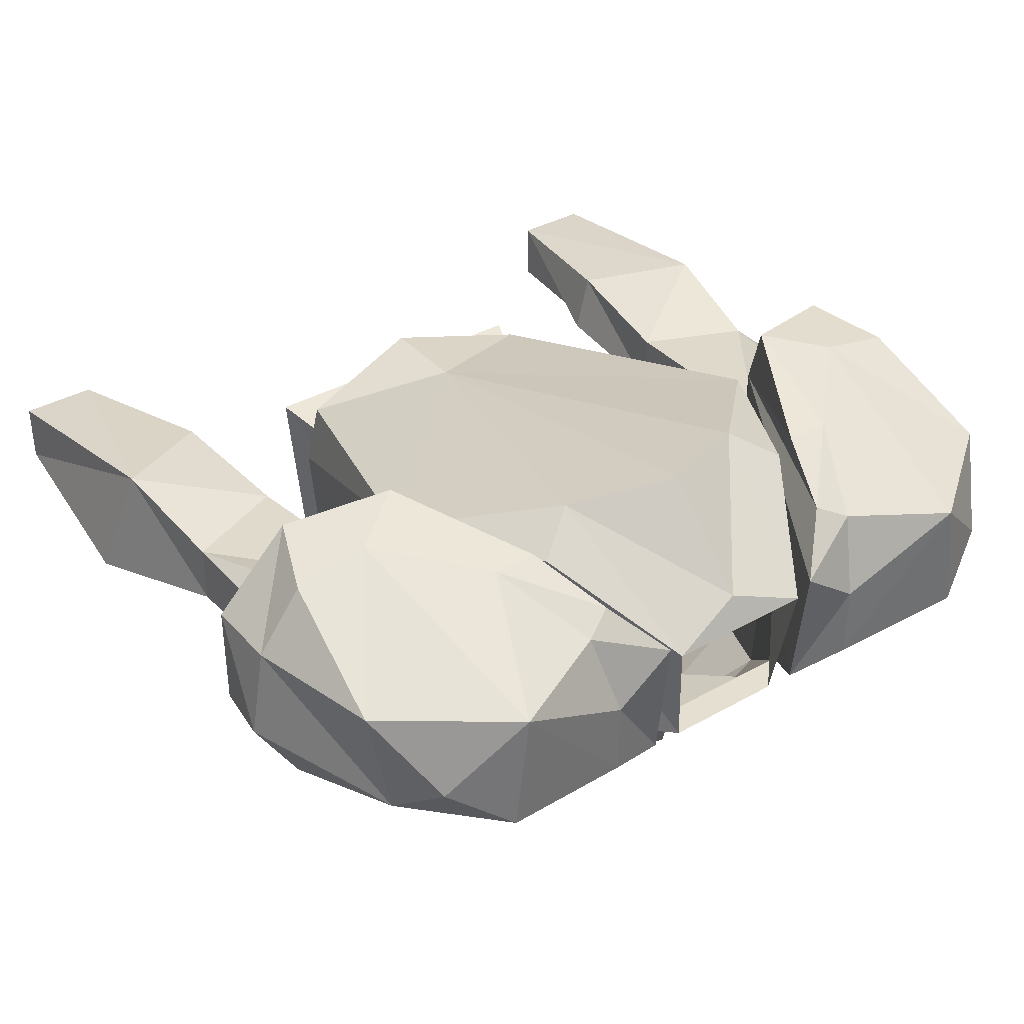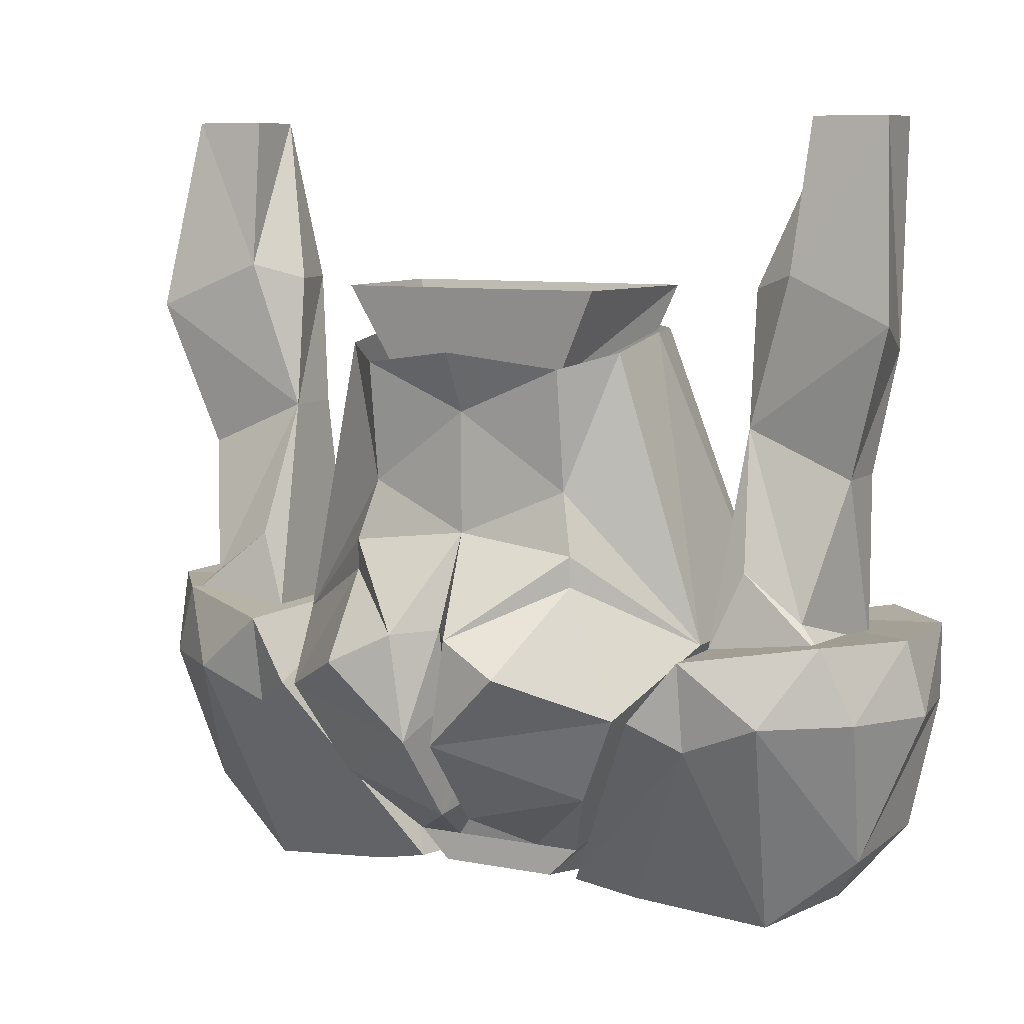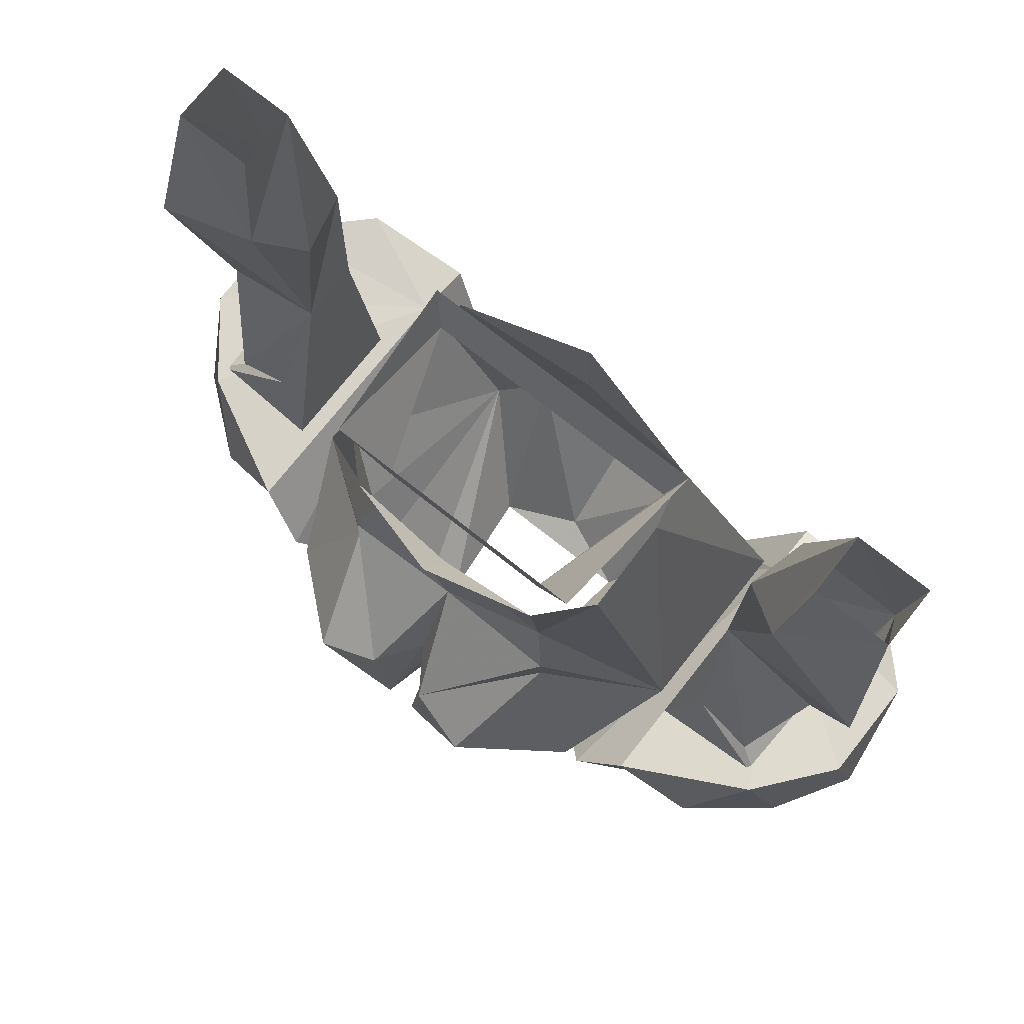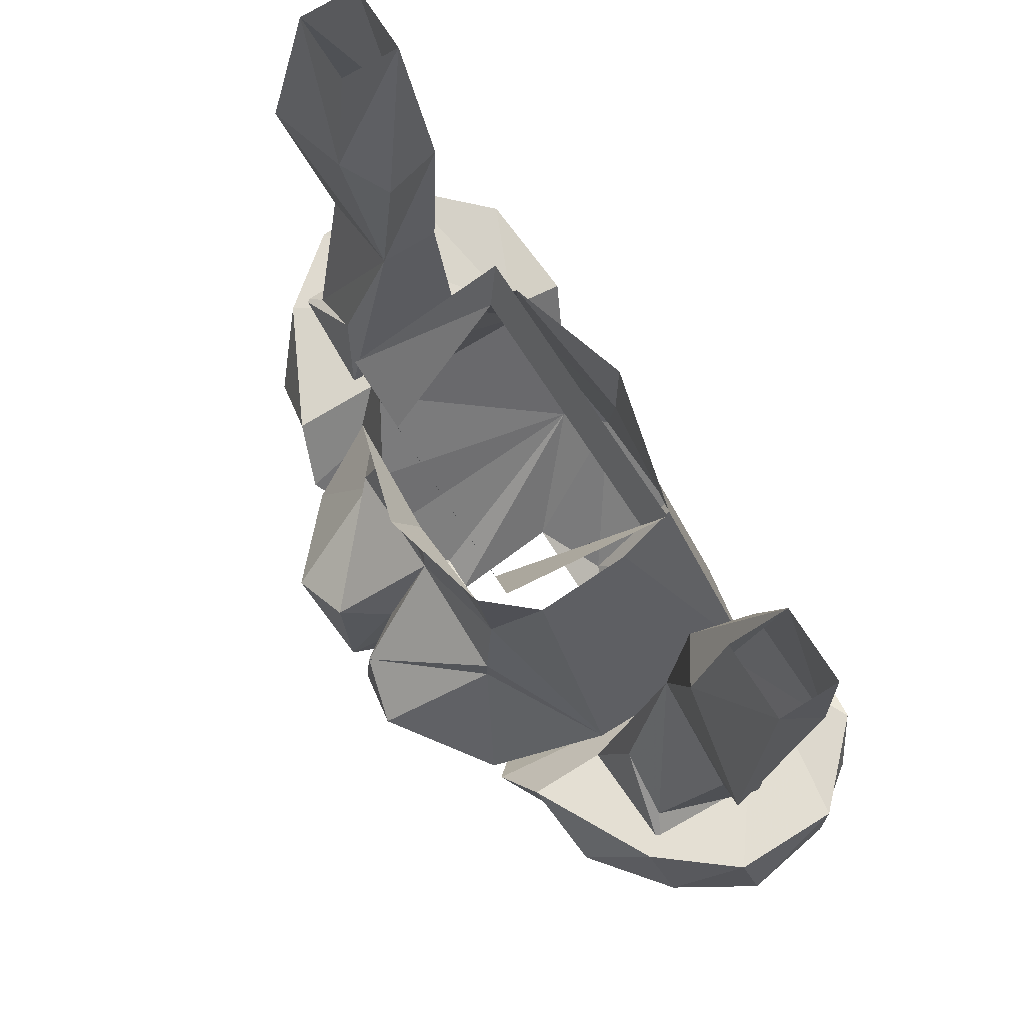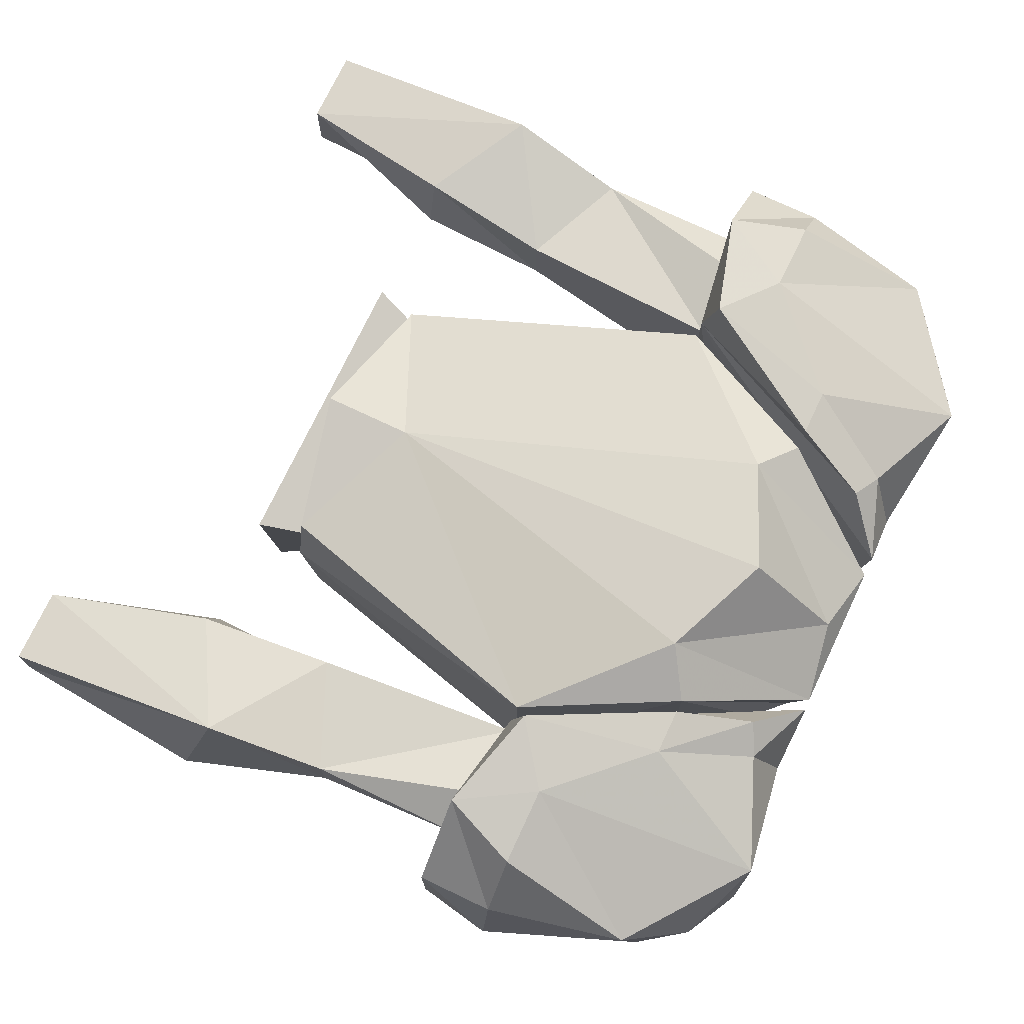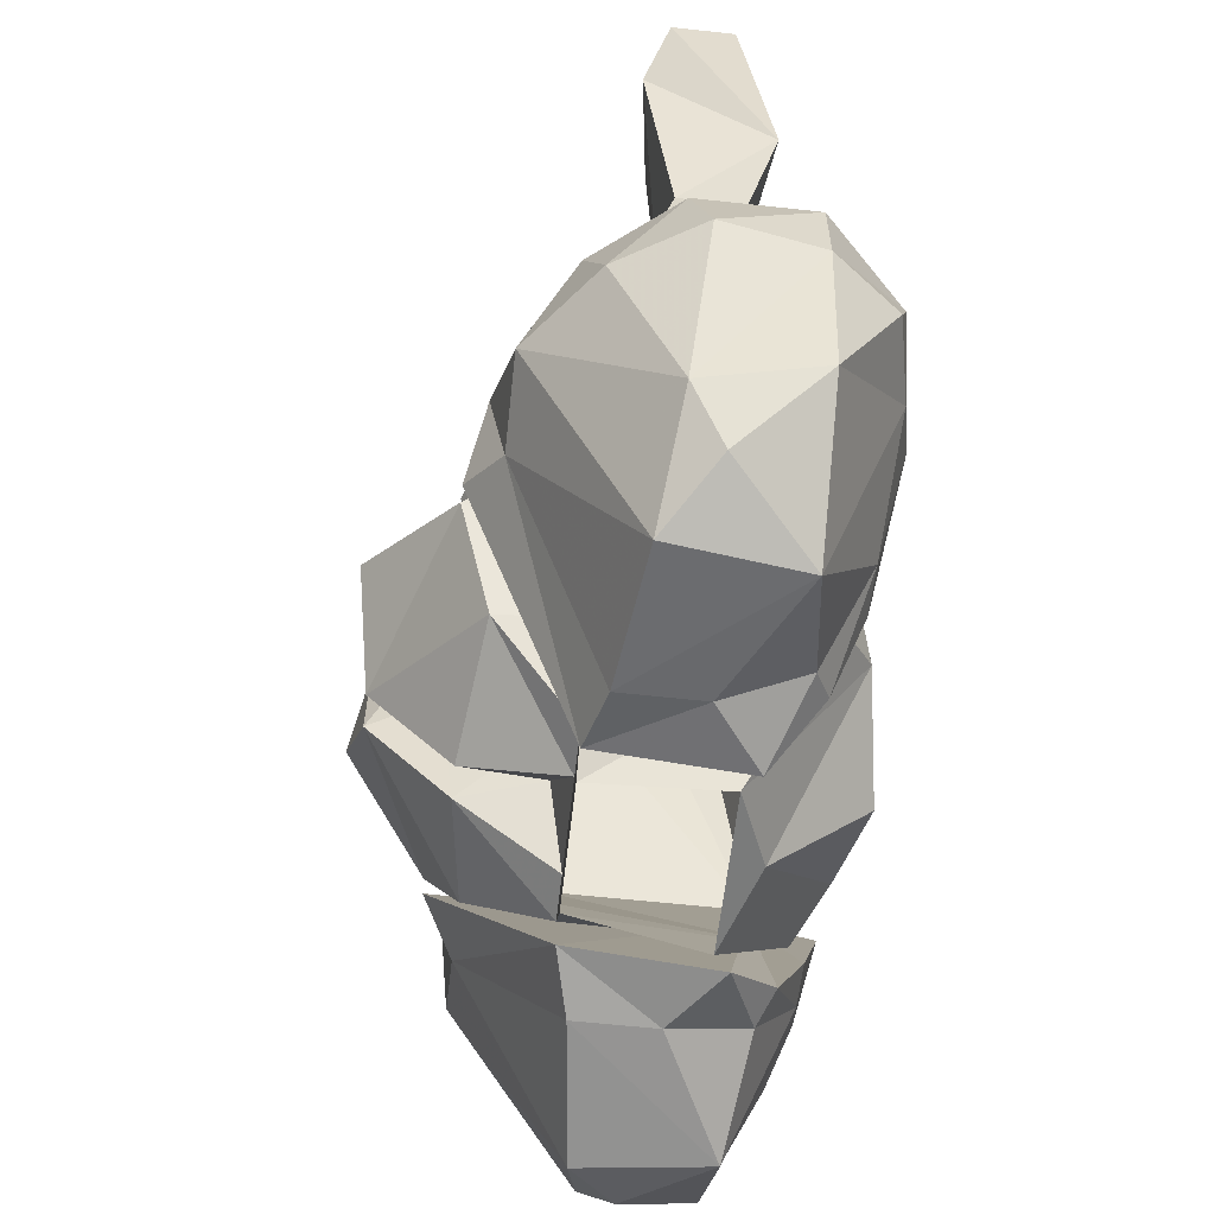
<metadata>
{"format":"obj","ext":"obj","renderer":"f3d","projection":"perspective","resolution":1024,"background":"white","views":[{"elev":36.8,"azim":-36.1,"up":"+Z"},{"elev":8.1,"azim":-151.7,"up":"+Y"},{"elev":73.9,"azim":-141.6,"up":"+Y"},{"elev":70.3,"azim":-122.0,"up":"+Y"},{"elev":73.9,"azim":-64.6,"up":"+Z"},{"elev":-60.0,"azim":-96.4,"up":"+Y"}]}
</metadata>
<code>
v -0.1875 -1.125 -0.03125
v -0.1719 -1.109 -0.02344
v -0.1406 -1.086 -0.02344
v -0.125 -1.125 -0.03125
v -0.1328 -1.016 0
v -0.1328 -1.016 0.03125
v -0.125 -1.125 0.03125
v -0.125 -1.125 0.03906
v -0.1875 -1.039 0.03125
v -0.1641 -1.125 0.04688
v -0.1875 -1.125 0.03125
v -0.1875 -1.039 0
v -0.1406 -0.9453 0.03906
v -0.1953 -0.9766 0.04688
v -0.2109 -0.9609 -0.01562
v -0.1562 -0.9375 -0.007812
v -0.1328 -0.9453 0.007812
v -0.1641 -0.8594 0.03125
v -0.2031 -0.8594 0.03125
v -0.2031 -0.8594 0
v -0.1641 -0.8594 0
v 0.05469 -1.188 0.09375
v 0 -1.211 0.1016
v 0 -1.258 0.05469
v 0.03906 -1.266 0.03906
v 0.07812 -1.203 0.07812
v 0.1172 -1.125 0.07031
v 0 -1 0.05469
v -0.05469 -1.188 0.09375
v -0.03906 -1.266 0.03906
v -0.04688 -1.242 -0.02344
v -0.03125 -1.258 -0.02344
v -0.07812 -1.203 0.07812
v -0.07031 -1.203 -0.0625
v -0.02344 -1.242 -0.02344
v 0.03125 -1.258 -0.02344
v 0.02344 -1.242 -0.02344
v 0.04688 -1.242 -0.02344
v -0.007812 -1.219 -0.07031
v 0 -1.211 -0.03125
v 0.007812 -1.219 -0.07031
v 0.07031 -1.203 -0.0625
v 0.09375 -1.156 -0.07812
v 0.1172 -1.125 -0.02344
v 0.07812 -0.9766 -0.03906
v 0.07812 -0.9688 0.007812
v 0.07031 -0.9688 0.03906
v 0 -0.9531 0.05469
v -0.07031 -0.9688 0.03906
v -0.1172 -1.125 0.07031
v 0 -1.195 -0.04688
v 0 -1.156 -0.07812
v -0.007812 -1.172 -0.1094
v -0.09375 -1.156 -0.07812
v -0.04688 -1.133 -0.1172
v -0.01562 -1.117 -0.1094
v 0.007812 -1.172 -0.1094
v 0.04688 -1.133 -0.1172
v 0.0625 -1.094 -0.0625
v 0.0625 -1.078 -0.0625
v 0.05469 -1.047 -0.05469
v 0.05469 -0.9844 -0.0625
v 0 -1.008 -0.0625
v 0 -0.9766 -0.07812
v -0.05469 -0.9844 -0.0625
v -0.05469 -1.047 -0.05469
v -0.07812 -0.9766 -0.03906
v -0.1172 -1.125 -0.02344
v -0.07812 -0.9688 0.007812
v -0.0625 -1.078 -0.0625
v 0 -1.07 -0.0625
v -0.0625 -1.094 -0.0625
v 0.01562 -1.117 -0.1094
v 0 -1.117 -0.08594
v 0.07031 -0.9453 -0.05469
v 0.07812 -0.9453 0.03125
v 0.07031 -0.9688 0.02344
v 0.04688 -0.9922 -0.04688
v -0.07031 -0.9453 -0.05469
v -0.04688 -0.9922 -0.04688
v -0.07812 -0.9453 0.03125
v -0.07031 -0.9688 0.02344
v -0.1953 -1.234 0
v -0.1484 -1.273 -0.007812
v -0.1797 -1.258 0.01562
v -0.2031 -1.227 0.05469
v -0.2188 -1.156 0.05469
v -0.2266 -1.156 0.007812
v -0.2031 -1.156 -0.03125
v -0.1641 -1.156 -0.0625
v -0.125 -1.172 -0.0625
v -0.07812 -1.266 -0.01562
v -0.1406 -1.273 0.05469
v -0.1562 -1.156 0.09375
v -0.1953 -1.156 0.08594
v -0.1797 -1.117 0.09375
v -0.2188 -1.117 0.05469
v -0.2188 -1.117 0
v -0.1875 -1.117 -0.03906
v -0.125 -1.125 -0.07031
v -0.1016 -1.156 -0.07812
v -0.04688 -1.258 -0.02344
v -0.07812 -1.266 0.02344
v -0.08594 -1.25 0.0625
v -0.1094 -1.203 0.08594
v -0.125 -1.133 0.1016
v -0.08594 -1.203 0.08594
v -0.07031 -1.242 0.07031
v -0.125 -1.125 0.07031
v -0.04688 -1.266 0.04688
v 0.1797 -1.258 0.01562
v 0.1484 -1.273 -0.007812
v 0.1953 -1.234 0
v 0.2031 -1.227 0.05469
v 0.1406 -1.273 0.05469
v 0.07812 -1.266 -0.01562
v 0.125 -1.172 -0.0625
v 0.1641 -1.156 -0.0625
v 0.2031 -1.156 -0.03125
v 0.2266 -1.156 0.007812
v 0.2188 -1.156 0.05469
v 0.1953 -1.156 0.08594
v 0.1562 -1.156 0.09375
v 0.1094 -1.203 0.08594
v 0.08594 -1.25 0.0625
v 0.07812 -1.266 0.02344
v 0.04688 -1.258 -0.02344
v 0.1016 -1.156 -0.07812
v 0.125 -1.125 -0.07031
v 0.1875 -1.117 -0.03906
v 0.2188 -1.117 0
v 0.2188 -1.117 0.05469
v 0.1797 -1.117 0.09375
v 0.125 -1.133 0.1016
v 0.08594 -1.203 0.08594
v 0.07031 -1.242 0.07031
v 0.04688 -1.266 0.04688
v 0.125 -1.125 0.07031
v 0.1484 -1.086 -0.02344
v 0.1797 -1.109 -0.02344
v 0.1953 -1.125 -0.03125
v 0.1328 -1.125 -0.03125
v 0.1406 -1.016 0
v 0.1953 -1.039 0
v 0.1953 -1.125 0.03125
v 0.1328 -1.125 0.03125
v 0.1328 -1.125 0.03906
v 0.1406 -1.016 0.03125
v 0.1484 -0.9453 0.03906
v 0.1406 -0.9453 0.007812
v 0.1641 -0.9375 -0.007812
v 0.2188 -0.9609 -0.01562
v 0.2031 -0.9766 0.04688
v 0.1953 -1.039 0.03125
v 0.1719 -1.125 0.04688
v 0.1641 -0.8594 0.03125
v 0.1641 -0.8594 0
v 0.2031 -0.8594 0
v 0.2031 -0.8594 0.03125
f 1 2 3
f 1 3 4
f 4 3 5
f 4 5 6
f 4 6 7
f 7 6 8
f 8 6 9
f 8 9 10
f 10 9 11
f 11 9 12
f 11 12 2
f 11 2 1
f 5 13 6
f 5 16 17
f 5 17 13
f 13 17 18
f 13 18 14
f 14 18 19
f 14 19 20
f 14 20 15
f 15 20 16
f 16 20 21
f 16 21 18
f 16 18 17
f 22 26 27
f 22 27 28
f 22 28 23
f 23 28 29
f 26 42 43
f 26 43 44
f 26 44 27
f 27 44 45
f 27 45 46
f 27 46 47
f 27 47 28
f 28 47 48
f 28 48 49
f 28 49 50
f 28 50 29
f 29 50 33
f 34 53 39
f 34 54 53
f 53 54 55
f 53 55 56
f 42 41 57
f 42 57 43
f 43 57 58
f 43 58 59
f 43 59 44
f 44 60 61
f 44 61 45
f 45 61 62
f 62 61 63
f 62 63 64
f 64 63 65
f 65 63 66
f 65 66 67
f 67 66 68
f 67 68 69
f 69 68 50
f 69 50 49
f 70 68 66
f 70 66 71
f 71 66 63
f 71 63 61
f 71 61 60
f 73 59 58
f 73 58 57
f 54 72 55
f 55 72 56
f 72 54 68
f 68 54 33
f 68 33 50
f 54 34 33
f 83 84 85
f 83 85 86
f 83 86 87
f 83 87 88
f 83 88 89
f 83 89 90
f 83 90 84
f 84 90 91
f 84 91 92
f 84 92 93
f 84 93 85
f 85 93 86
f 86 93 94
f 86 94 95
f 86 95 87
f 92 103 93
f 93 103 104
f 93 104 105
f 93 105 94
f 111 112 113
f 111 113 114
f 111 114 115
f 111 115 112
f 112 115 116
f 112 116 117
f 112 117 118
f 112 118 113
f 113 118 119
f 113 119 120
f 113 120 121
f 113 121 114
f 114 121 122
f 114 122 123
f 114 123 115
f 115 123 124
f 115 124 125
f 115 125 126
f 115 126 116
f 139 140 141
f 139 141 142
f 139 142 143
f 140 144 145
f 140 145 141
f 146 147 148
f 146 148 142
f 142 148 143
f 143 148 149
f 143 149 150
f 143 150 151
f 144 154 145
f 145 154 155
f 155 154 147
f 147 154 148
f 149 153 156
f 149 156 150
f 150 156 151
f 151 156 157
f 151 157 158
f 151 158 152
f 152 158 153
f 153 158 159
f 153 159 156
f 2 12 5
f 2 5 3
f 6 13 14
f 6 14 9
f 9 14 12
f 12 14 15
f 12 15 5
f 5 15 16
f 22 23 24
f 22 24 25
f 22 25 26
f 23 29 24
f 24 29 30
f 31 32 33
f 31 33 34
f 31 34 35
f 31 35 32
f 36 37 38
f 36 38 26
f 36 26 25
f 35 39 40
f 37 40 41
f 37 41 38
f 38 41 42
f 38 42 26
f 29 33 30
f 30 33 32
f 51 40 39
f 51 39 52
f 51 52 41
f 51 41 40
f 34 39 35
f 53 56 52
f 53 52 39
f 44 59 60
f 70 71 56
f 70 56 72
f 70 72 68
f 71 60 73
f 71 73 74
f 71 74 56
f 56 74 52
f 52 74 57
f 52 57 41
f 60 59 73
f 73 57 74
f 87 95 96
f 87 96 97
f 87 97 88
f 88 97 98
f 88 98 89
f 89 98 99
f 89 99 90
f 90 99 100
f 90 100 91
f 91 100 101
f 91 101 102
f 91 102 92
f 92 102 103
f 94 105 106
f 94 106 96
f 94 96 95
f 107 106 105
f 107 105 108
f 102 110 103
f 103 110 104
f 104 110 108
f 104 108 105
f 116 126 127
f 116 127 117
f 117 127 128
f 117 128 129
f 117 129 118
f 118 129 130
f 118 130 119
f 119 130 131
f 119 131 120
f 120 131 132
f 120 132 121
f 121 132 133
f 121 133 122
f 122 133 123
f 123 133 134
f 123 134 124
f 124 134 135
f 124 135 136
f 124 136 125
f 125 136 137
f 125 137 126
f 126 137 127
f 139 143 140
f 140 143 144
f 143 151 152
f 143 152 144
f 144 152 153
f 144 153 154
f 148 154 153
f 148 153 149
f 24 30 25
f 32 35 36
f 36 35 37
f 35 40 37
f 75 76 77
f 75 77 78
f 75 78 79
f 79 78 80
f 79 80 81
f 81 80 82
f 81 82 76
f 76 82 77
f 107 108 109
f 107 109 106
f 106 109 96
f 96 109 97
f 97 109 98
f 98 109 99
f 99 109 100
f 100 109 101
f 101 109 102
f 102 109 110
f 109 108 110
f 127 137 138
f 127 138 128
f 128 138 129
f 129 138 130
f 130 138 131
f 131 138 132
f 132 138 133
f 133 138 134
f 134 138 135
f 135 138 136
f 136 138 137

</code>
